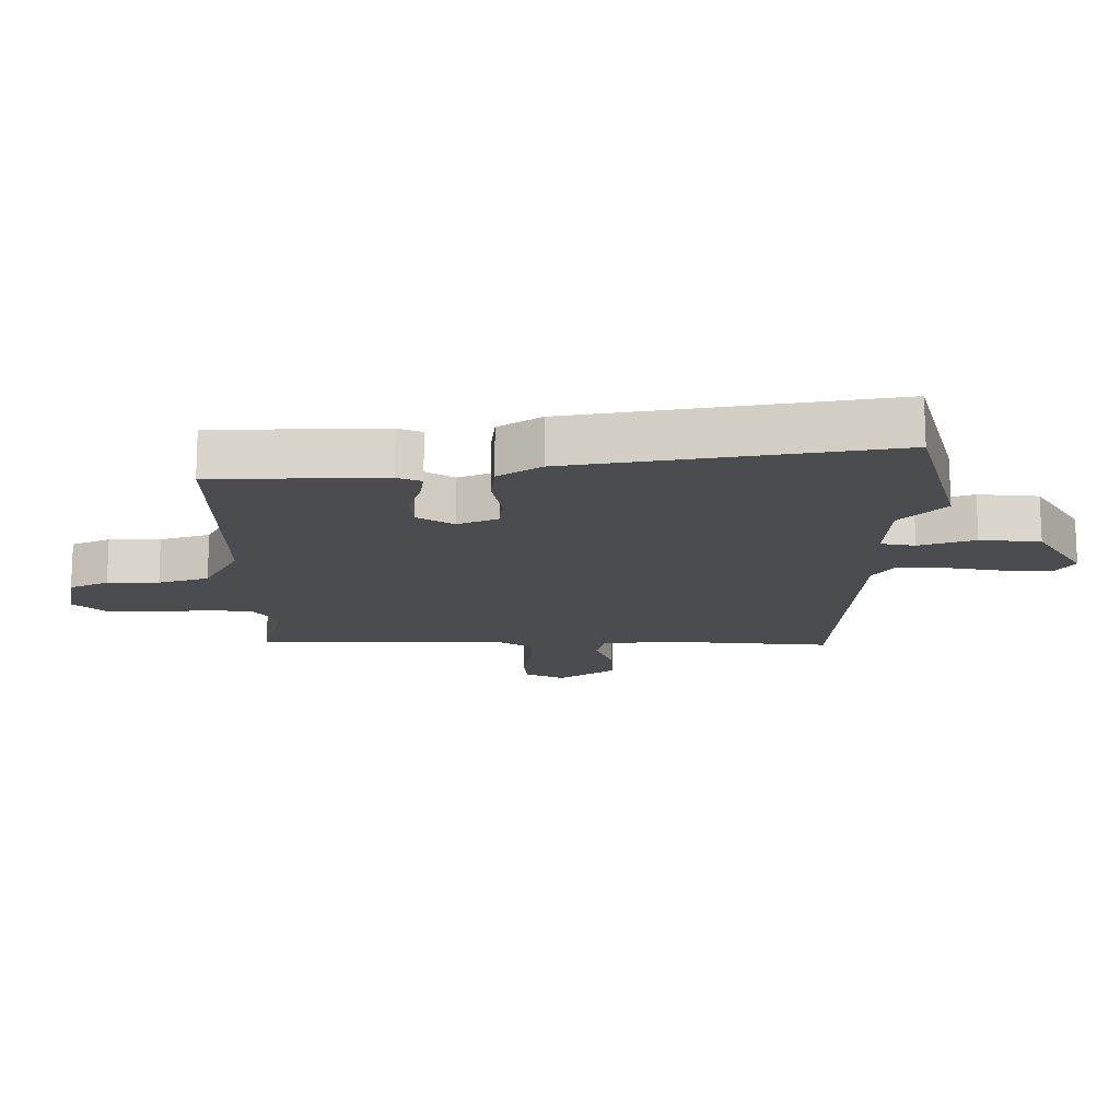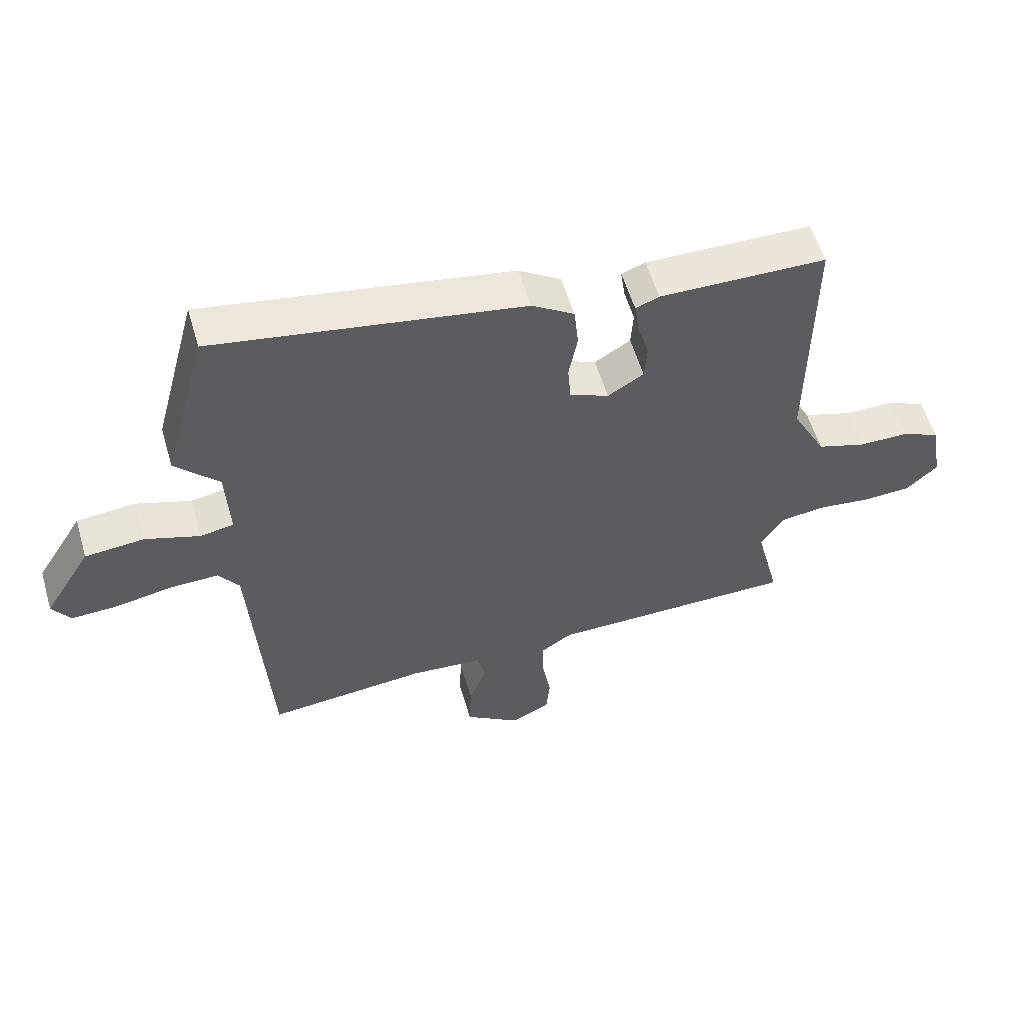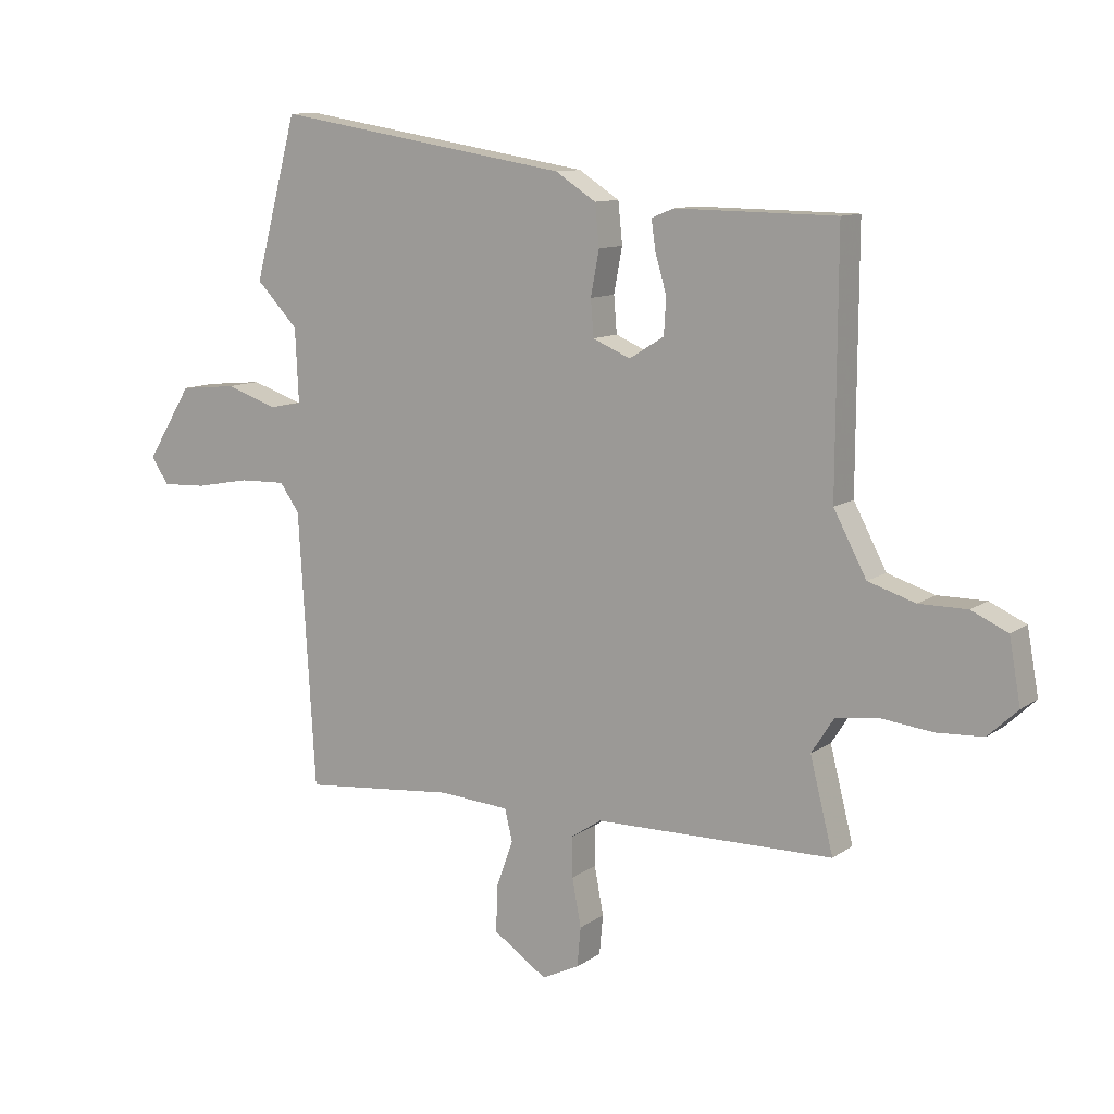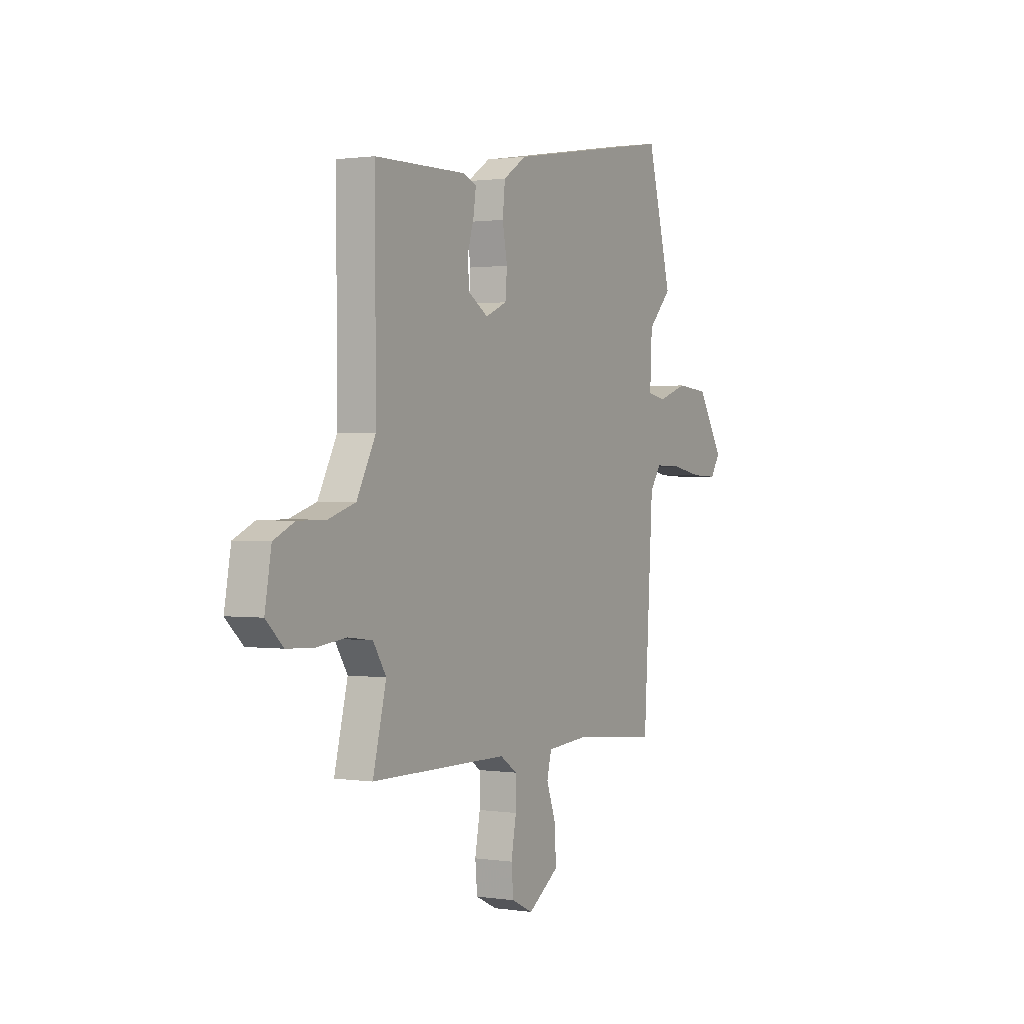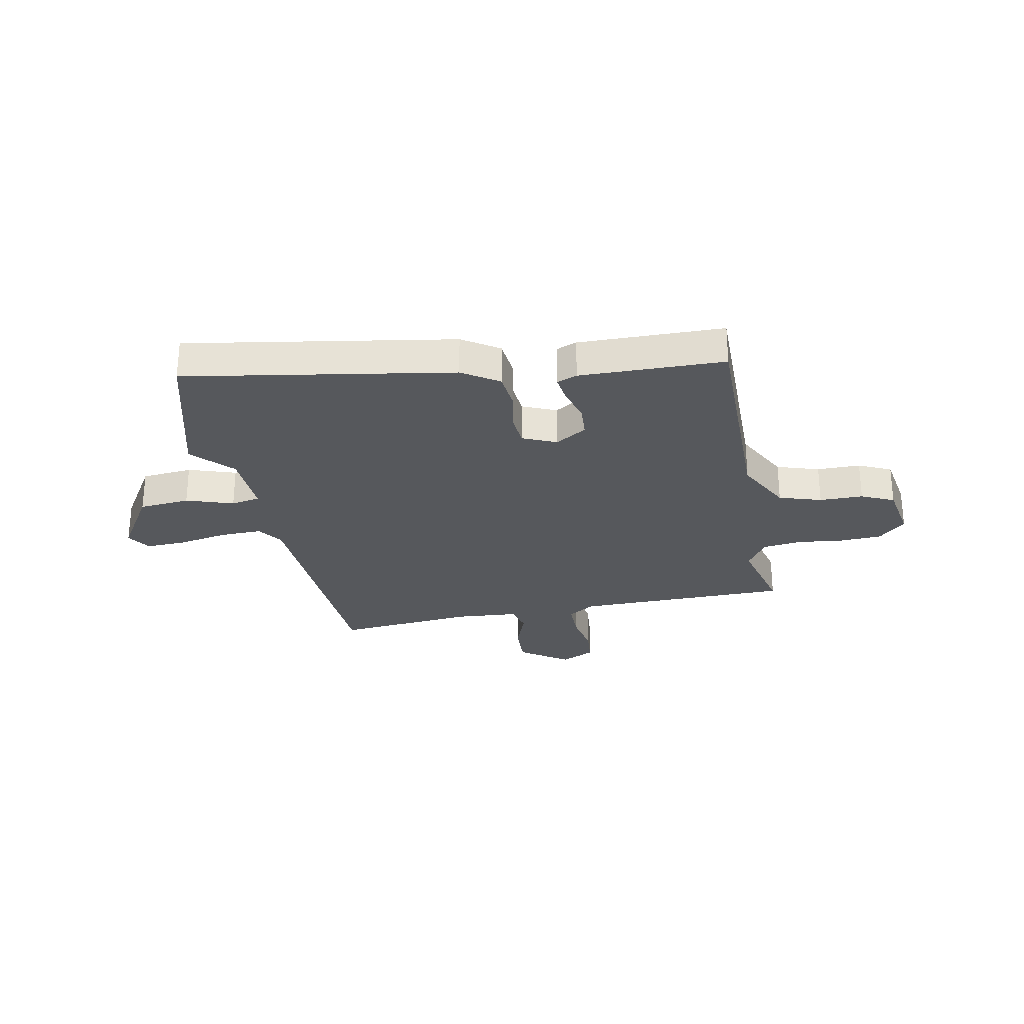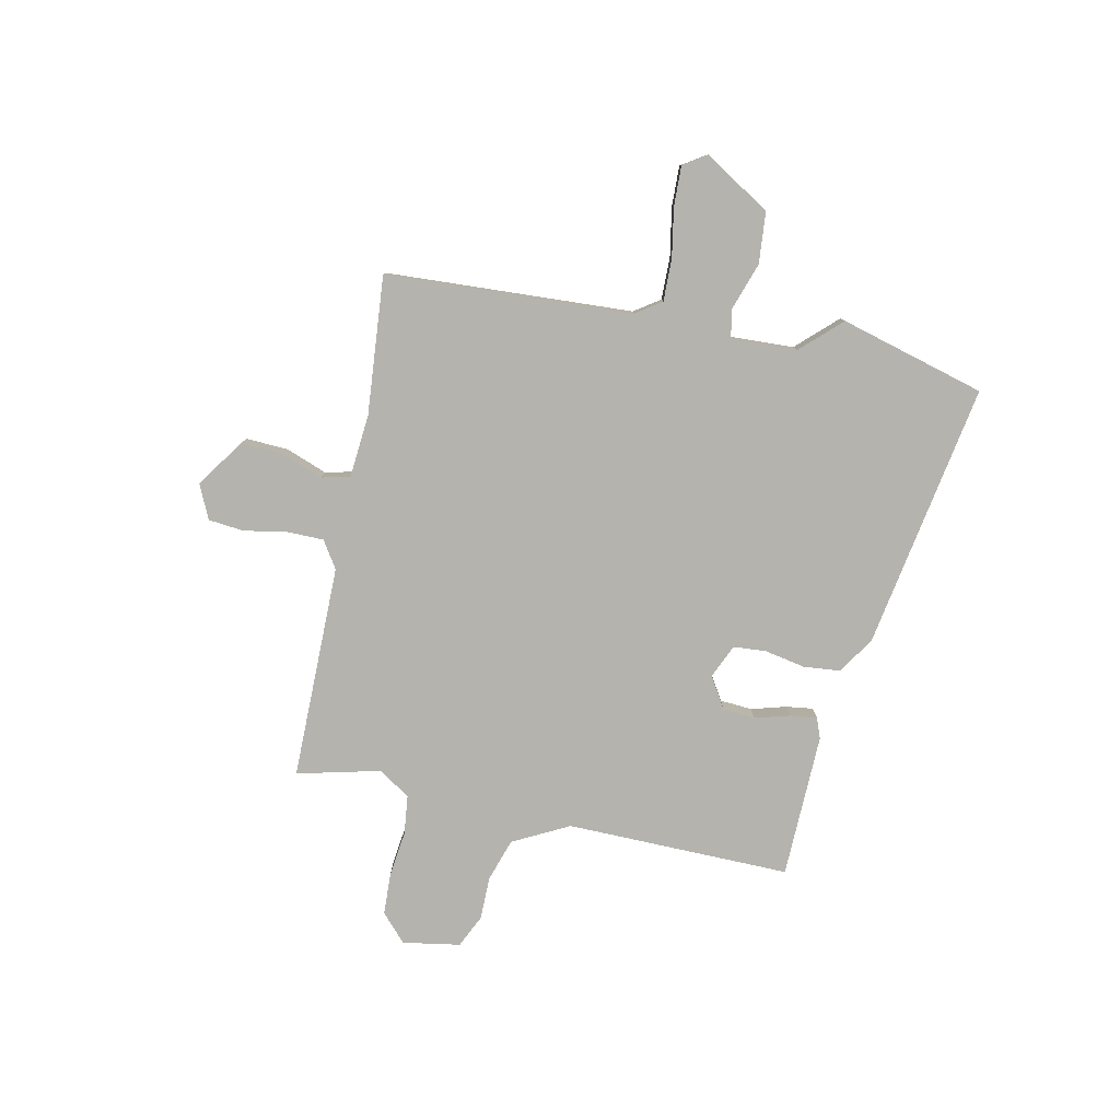
<metadata>
{"format":"obj","ext":"obj","renderer":"f3d","projection":"perspective","resolution":1024,"background":"white","views":[{"elev":74.7,"azim":179.9,"up":"+Z"},{"elev":56.6,"azim":-16.3,"up":"+Z"},{"elev":10.6,"azim":31.3,"up":"+Z"},{"elev":1.0,"azim":118.9,"up":"+Z"},{"elev":-28.0,"azim":10.9,"up":"+Y"},{"elev":-80.0,"azim":-102.3,"up":"+Y"}]}
</metadata>
<code>
v -0.451 0.07 -0.518
v -0.479 0.07 -0.058
v -0.512 0.07 -0.011
v -0.59 0.07 -0.013
v -0.681 0.07 -0.03
v -0.756 0.07 -0.033
v -0.785 0.07 0.011
v -0.709 0.07 0.134
v -0.614 0.07 0.143
v -0.526 0.07 0.114
v -0.472 0.07 0.124
v -0.478 0.07 0.247
v -0.548 0.07 0.32
v -0.476 0.07 0.59
v 0.02 0.07 0.508
v 0.088 0.07 0.464
v 0.095 0.07 0.395
v 0.081 0.07 0.32
v 0.086 0.07 0.259
v 0.149 0.07 0.232
v 0.207 0.07 0.268
v 0.211 0.07 0.328
v 0.192 0.07 0.393
v 0.185 0.07 0.443
v 0.223 0.07 0.458
v 0.492 0.07 0.454
v 0.49 0.07 0.036
v 0.545 0.07 -0.068
v 0.624 0.07 -0.093
v 0.705 0.07 -0.093
v 0.766 0.07 -0.121
v 0.785 0.07 -0.228
v 0.735 0.07 -0.275
v 0.657 0.07 -0.279
v 0.571 0.07 -0.269
v 0.499 0.07 -0.278
v 0.461 0.07 -0.337
v 0.5 0.07 -0.492
v 0.1 0.07 -0.496
v 0.05 0.07 -0.529
v 0.05 0.07 -0.597
v 0.065 0.07 -0.677
v 0.059 0.07 -0.743
v -0.004 0.07 -0.773
v -0.094 0.07 -0.712
v -0.091 0.07 -0.633
v -0.063 0.07 -0.556
v -0.076 0.07 -0.503
v -0.194 0.07 -0.494
v -0.451 0 -0.518
v -0.479 0 -0.058
v -0.512 0 -0.011
v -0.59 0 -0.013
v -0.681 0 -0.03
v -0.756 0 -0.033
v -0.785 0 0.011
v -0.709 0 0.134
v -0.614 0 0.143
v -0.526 0 0.114
v -0.472 0 0.124
v -0.478 0 0.247
v -0.548 0 0.32
v -0.476 0 0.59
v 0.02 0 0.508
v 0.088 0 0.464
v 0.095 0 0.395
v 0.081 0 0.32
v 0.086 0 0.259
v 0.149 0 0.232
v 0.207 0 0.268
v 0.211 0 0.328
v 0.192 0 0.393
v 0.185 0 0.443
v 0.223 0 0.458
v 0.492 0 0.454
v 0.49 0 0.036
v 0.545 0 -0.068
v 0.624 0 -0.093
v 0.705 0 -0.093
v 0.766 0 -0.121
v 0.785 0 -0.228
v 0.735 0 -0.275
v 0.657 0 -0.279
v 0.571 0 -0.269
v 0.499 0 -0.278
v 0.461 0 -0.337
v 0.5 0 -0.492
v 0.1 0 -0.496
v 0.05 0 -0.529
v 0.05 0 -0.597
v 0.065 0 -0.677
v 0.059 0 -0.743
v -0.004 0 -0.773
v -0.094 0 -0.712
v -0.091 0 -0.633
v -0.063 0 -0.556
v -0.076 0 -0.503
v -0.194 0 -0.494
f 44 45 46 47
f 44 47 48
f 41 42 43 44
f 40 41 44 48
f 39 40 48
f 37 38 39
f 36 37 39 48
f 32 33 34 35
f 32 35 36
f 29 30 31 32
f 28 29 32 36
f 27 28 36 48
f 22 23 24 25
f 21 22 25 26
f 15 16 17 18
f 15 18 19
f 12 13 14 15
f 11 12 15 19
f 7 8 9 10
f 7 10 11
f 4 5 6 7
f 3 4 7 11
f 2 3 11 19
f 49 1 2 19
f 21 26 27 48
f 20 21 48 49
f 19 20 49
f 96 95 94 93
f 97 96 93
f 93 92 91 90
f 97 93 90 89
f 97 89 88
f 88 87 86
f 97 88 86 85
f 84 83 82 81
f 85 84 81
f 81 80 79 78
f 85 81 78 77
f 97 85 77 76
f 74 73 72 71
f 75 74 71 70
f 67 66 65 64
f 68 67 64
f 64 63 62 61
f 68 64 61 60
f 59 58 57 56
f 60 59 56
f 56 55 54 53
f 60 56 53 52
f 68 60 52 51
f 68 51 50 98
f 97 76 75 70
f 98 97 70 69
f 98 69 68
f 1 50 51 2
f 2 51 52 3
f 3 52 53 4
f 4 53 54 5
f 5 54 55 6
f 6 55 56 7
f 7 56 57 8
f 8 57 58 9
f 9 58 59 10
f 10 59 60 11
f 11 60 61 12
f 12 61 62 13
f 13 62 63 14
f 14 63 64 15
f 15 64 65 16
f 16 65 66 17
f 17 66 67 18
f 18 67 68 19
f 19 68 69 20
f 20 69 70 21
f 21 70 71 22
f 22 71 72 23
f 23 72 73 24
f 24 73 74 25
f 25 74 75 26
f 26 75 76 27
f 27 76 77 28
f 28 77 78 29
f 29 78 79 30
f 30 79 80 31
f 31 80 81 32
f 32 81 82 33
f 33 82 83 34
f 34 83 84 35
f 35 84 85 36
f 36 85 86 37
f 37 86 87 38
f 38 87 88 39
f 39 88 89 40
f 40 89 90 41
f 41 90 91 42
f 42 91 92 43
f 43 92 93 44
f 44 93 94 45
f 45 94 95 46
f 46 95 96 47
f 47 96 97 48
f 48 97 98 49
f 49 98 50 1

</code>
